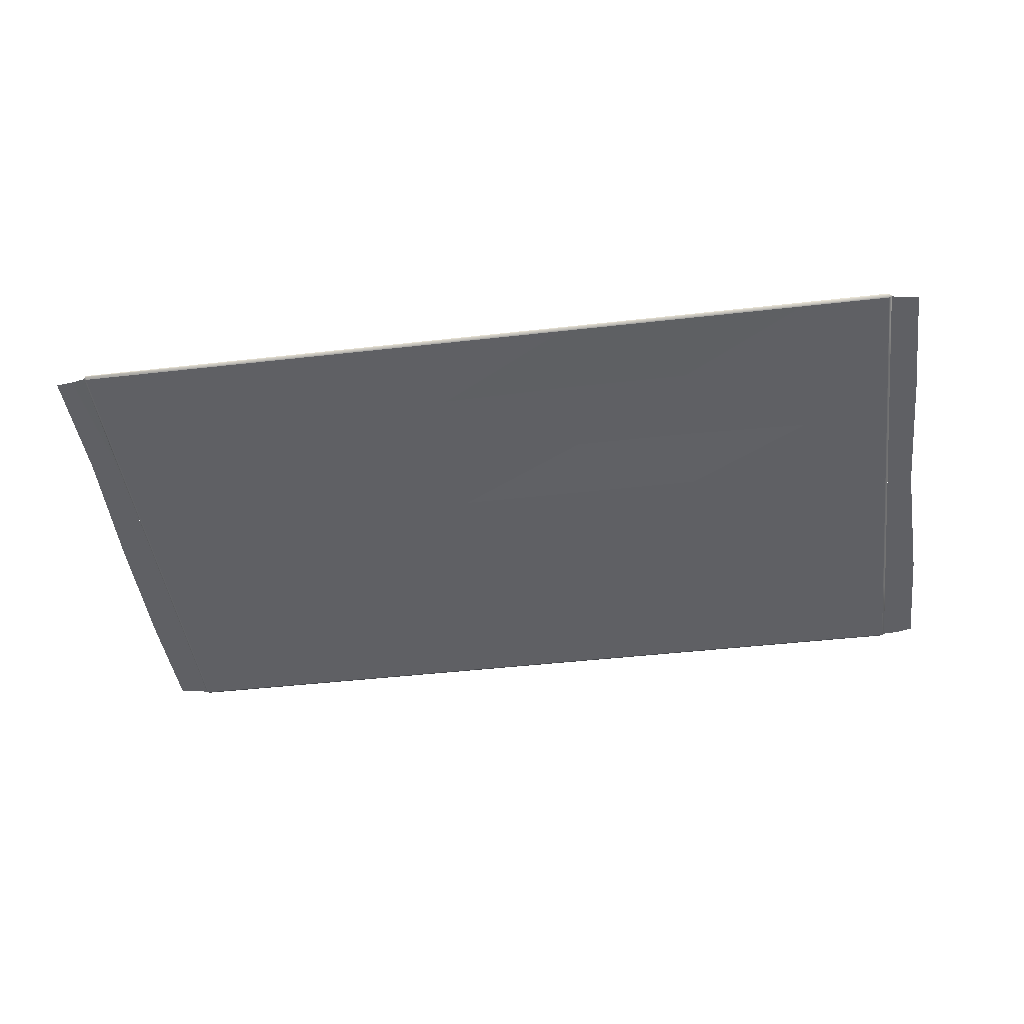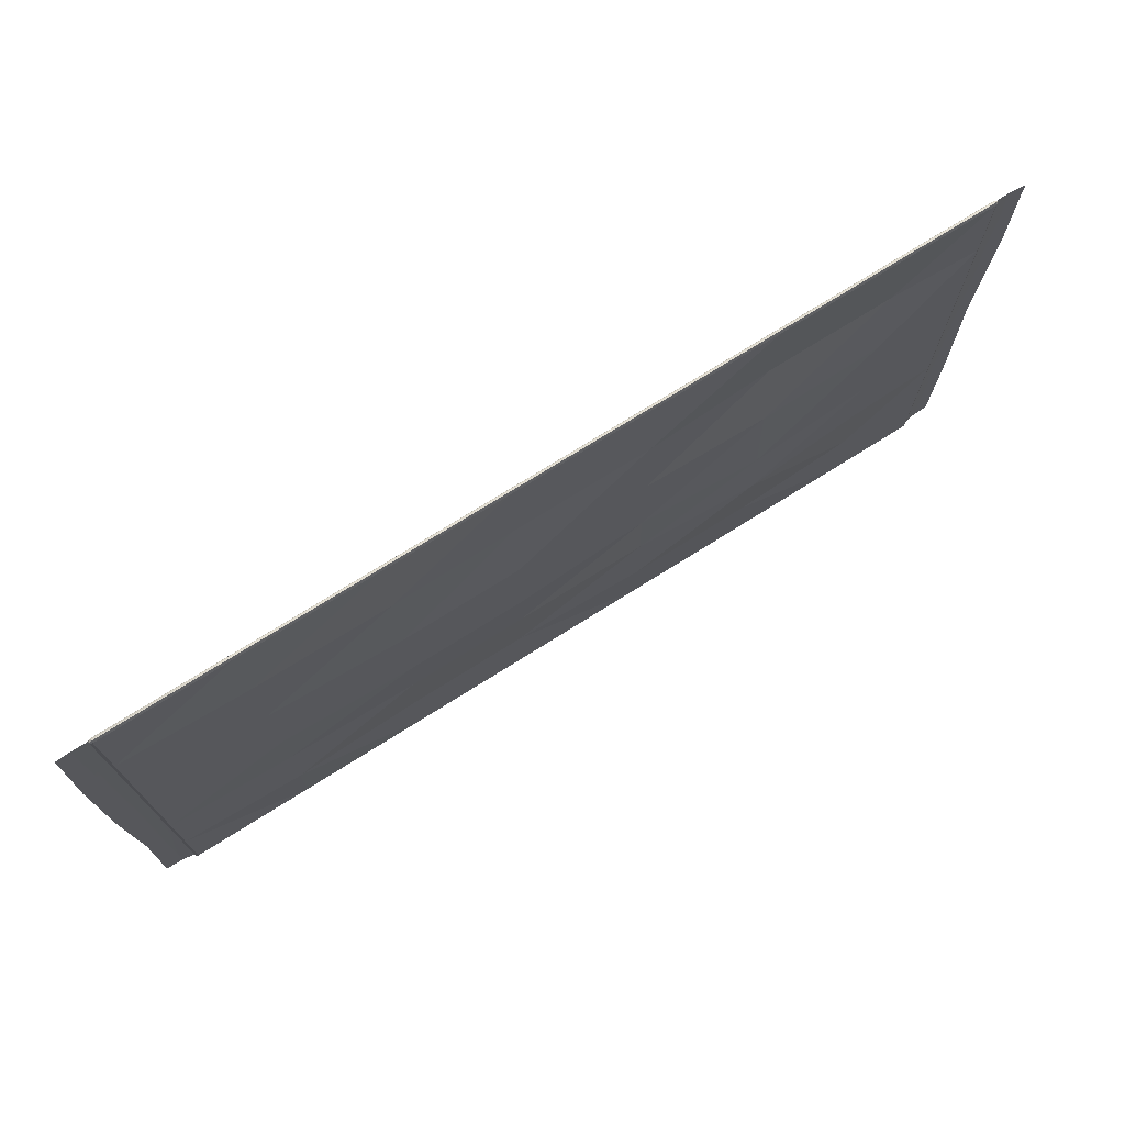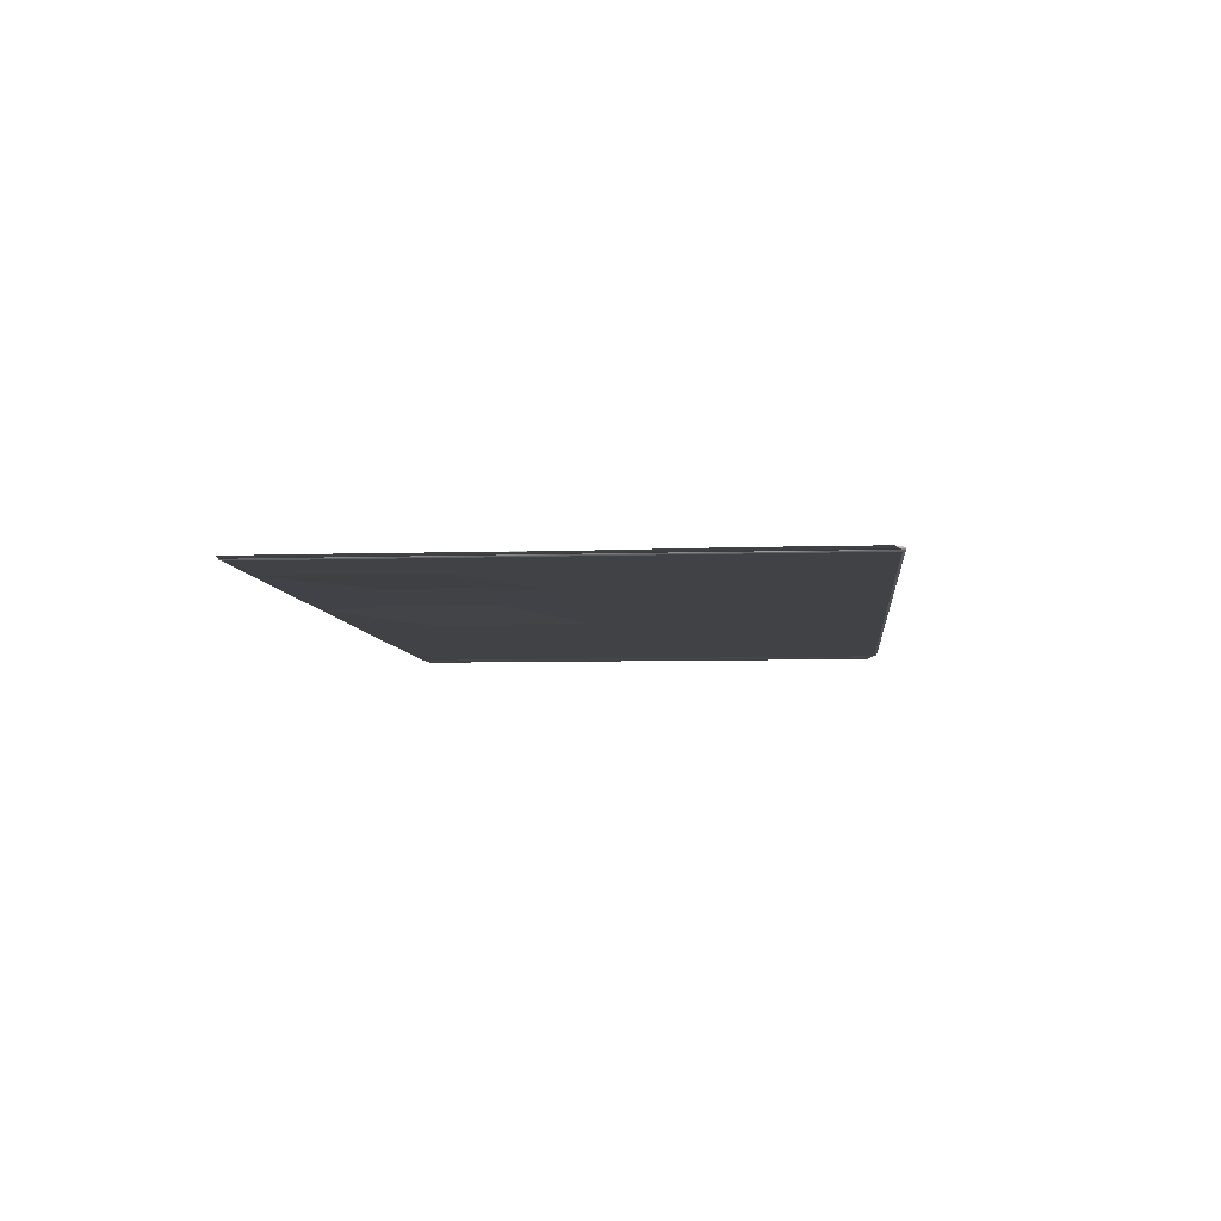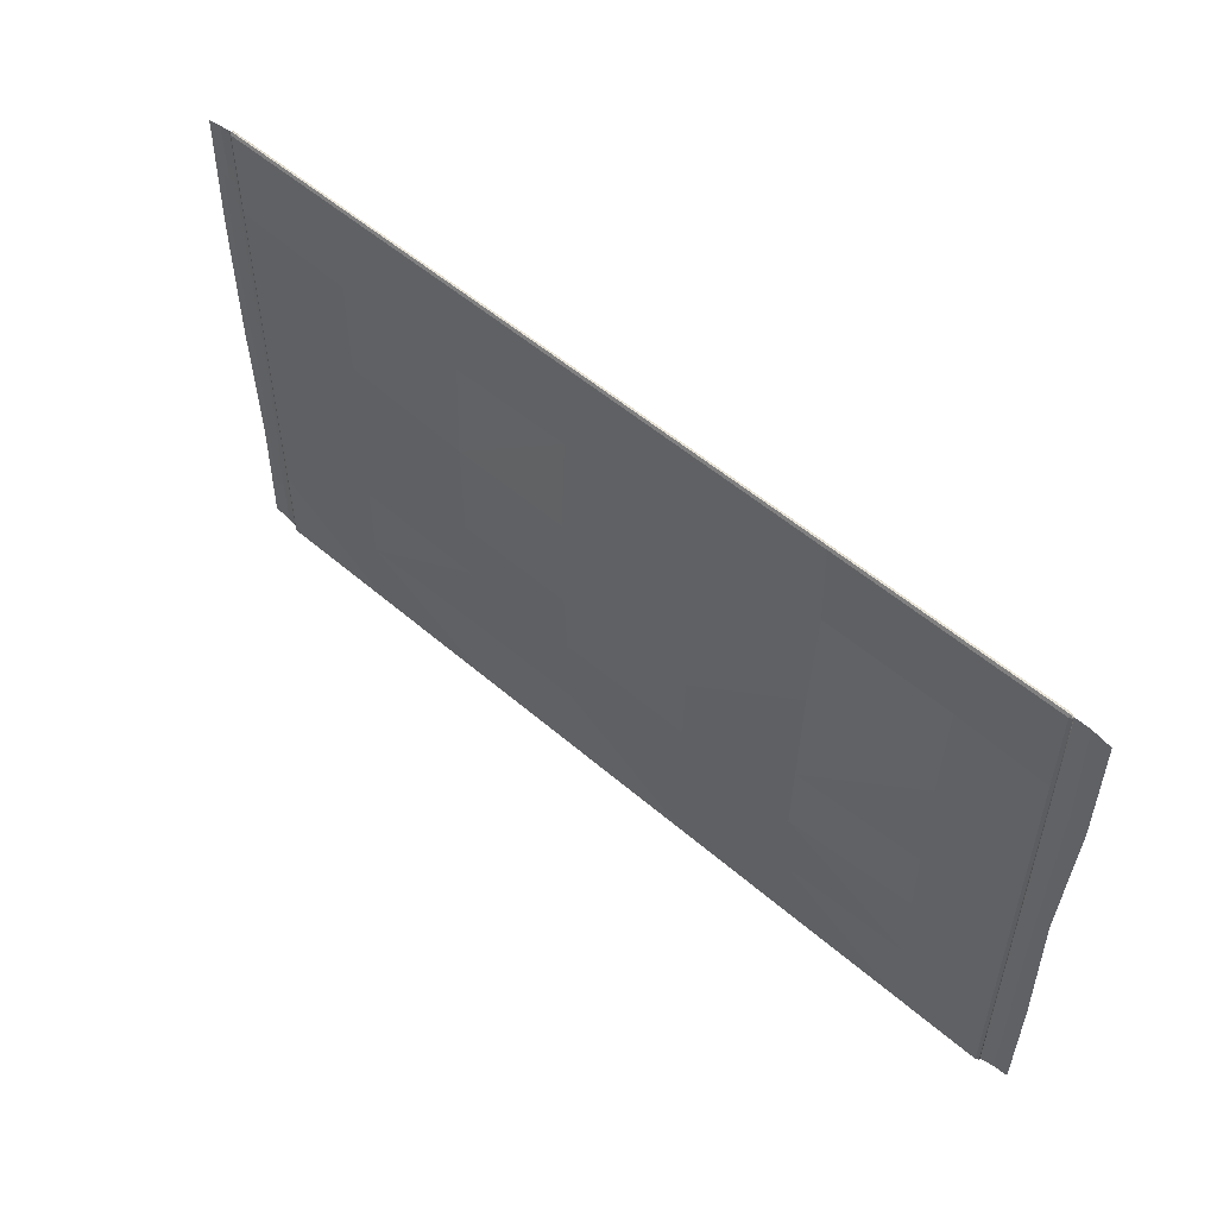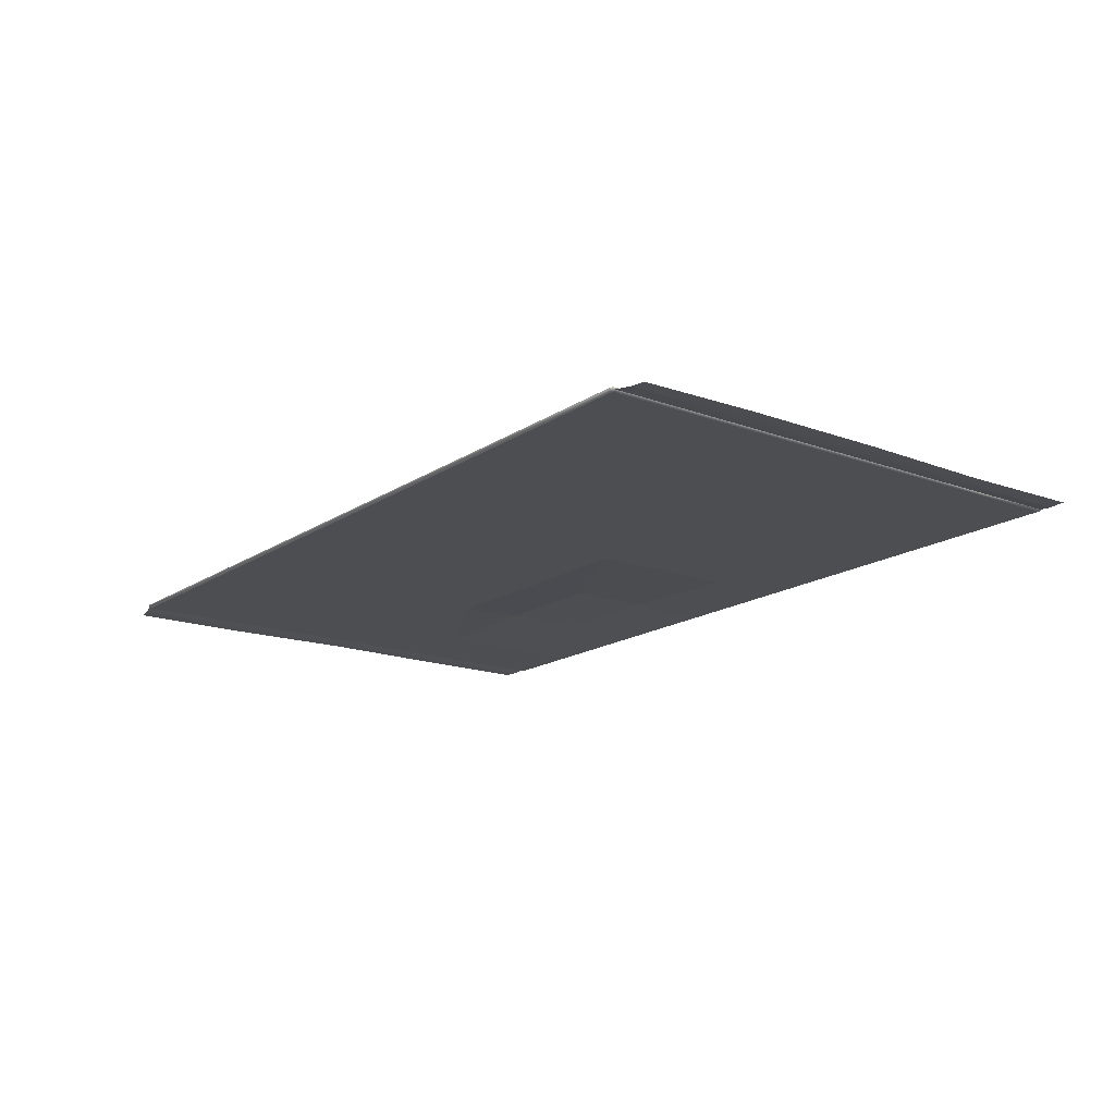
<metadata>
{"format":"obj","ext":"obj","renderer":"f3d","projection":"perspective","resolution":1024,"background":"white","views":[{"elev":-45.2,"azim":-172.5,"up":"+Y"},{"elev":73.3,"azim":147.8,"up":"+Z"},{"elev":-6.6,"azim":-84.4,"up":"+Y"},{"elev":53.8,"azim":-137.4,"up":"+Z"},{"elev":-16.5,"azim":53.0,"up":"+Y"}]}
</metadata>
<code>
v  148 1.37 94.7
v  148 0.7744 94.7
v  148 0.7744 62.88
v  147 1.856 94.7
v  147 1.37 95.71
v  147 0.7744 95.71
v  54.12 1.37 95.71
v  54.12 0.7744 95.71
v  102 0.7744 95.71
v  102 1.37 95.71
v  102 1.856 94.7
v  147 1.856 62.88
v  148 1.37 62.88
v  148 1.37 26.99
v  54.12 3.234 62.88
v  11.64 2.711 62.88
v  11.64 1.856 94.7
v  54.12 1.856 94.7
v  102 3.053 62.88
v  147 1.856 26.99
v  148 1.37 -10.1
v  147 1.856 -10.1
v  148 1.37 -35.36
v  148 1.37 -65.68
v  147 1.856 -65.68
v  148 0.7744 26.99
v  148 0.7744 -10.1
v  148 0.7744 -35.36
v  148 0.7744 -65.68
v  148 1.37 -94.7
v  148 0.7744 -94.7
v  147 0.7744 -95.71
v  147 1.37 -95.71
v  147 1.856 -94.7
v  102 0.7744 -95.71
v  102 1.856 -94.7
v  102 1.37 -95.71
v  54.12 0.7744 -95.71
v  54.12 1.37 -95.71
v  11.64 0.7744 -95.71
v  11.64 1.37 -95.71
v  -36.77 0.7744 -95.71
v  11.64 1.856 -94.7
v  54.12 1.856 -94.7
v  -81.26 1.856 -94.7
v  -81.26 3.19 -65.68
v  -36.77 3.19 -65.68
v  -36.77 1.856 -94.7
v  11.64 1.856 -65.68
v  54.12 1.856 -65.68
v  102 2.961 -65.68
v  147 1.856 -35.36
v  102 2.961 -35.36
v  54.12 3.378 -35.36
v  11.64 3.378 -35.36
v  -36.77 3.19 -35.36
v  102 3.221 -10.1
v  54.12 4.572 -10.1
v  11.64 4.527 -10.1
v  -36.77 2.664 -10.1
v  -81.26 4.725 -10.1
v  -81.26 5.384 -35.36
v  -81.26 3.421 26.99
v  -36.77 2.664 26.99
v  -126.2 2.613 26.99
v  -126.2 2.613 -10.1
v  -158.1 1.856 26.99
v  -158.1 1.856 -10.1
v  -126.2 2.747 -35.36
v  -158.1 1.856 -35.36
v  -159 1.37 -10.1
v  -159 1.37 26.99
v  -159 1.37 62.88
v  -158.1 1.856 62.88
v  -126.2 1.856 -65.68
v  -158.1 1.856 -94.7
v  -158.1 1.856 -65.68
v  -159 1.37 -35.36
v  -159 0.7744 -10.1
v  -159 0.7744 26.99
v  -159 0.7744 62.88
v  -159 1.37 94.7
v  -159 1.37 -65.68
v  -159 0.7744 94.7
v  -159 0.7744 -35.36
v  -159 0.7744 -65.68
v  -159 1.37 -94.7
v  -158.1 1.37 -95.71
v  -158.1 0.7744 -95.71
v  -159 0.7744 -94.7
v  -36.77 1.37 -95.71
v  -81.26 0.7744 -95.71
v  -81.26 1.37 -95.71
v  -126.2 0.7744 -95.71
v  -126.2 1.37 -95.71
v  -126.2 1.856 -94.7
v  -158.1 0.288 94.7
v  -158.1 0.7744 95.71
v  -158.1 0.288 26.99
v  -158.1 0.288 62.88
v  -126.2 0.288 62.88
v  -126.2 0.288 94.7
v  -126.2 0.7744 95.71
v  -81.26 0.7744 95.71
v  -81.26 0.288 94.7
v  -81.26 0.288 62.88
v  -126.2 0.288 26.99
v  -158.1 0.288 -10.1
v  -158.1 0.288 -35.36
v  -36.77 0.288 62.88
v  -36.77 0.288 94.7
v  -81.26 0.288 26.99
v  -126.2 0.288 -10.1
v  -126.2 0.288 -35.36
v  -158.1 0.288 -65.68
v  -126.2 0.288 -65.68
v  -81.26 1.621 -65.68
v  -36.77 0.288 26.99
v  -81.26 0.288 -10.1
v  -81.26 1.621 -35.36
v  -36.77 1.621 -35.36
v  -36.77 1.621 -65.68
v  11.64 0.288 -35.36
v  11.64 0.288 -10.1
v  54.12 0.288 -10.1
v  54.12 0.288 26.99
v  11.64 0.288 26.99
v  -36.77 0.288 -10.1
v  102 0.288 -10.1
v  54.12 0.288 -35.36
v  102 0.288 26.99
v  102 0.288 62.88
v  54.12 0.288 62.88
v  11.64 0.288 62.88
v  147 0.288 26.99
v  147 0.288 62.88
v  147 0.288 94.7
v  102 0.288 94.7
v  54.12 0.288 94.7
v  11.64 0.288 94.7
v  11.64 0.7744 95.71
v  -36.77 0.7744 95.71
v  147 0.288 -35.36
v  147 0.288 -65.68
v  147 0.288 -10.1
v  102 0.288 -35.36
v  -36.77 0.288 -94.7
v  11.64 0.288 -94.7
v  11.64 0.288 -65.68
v  54.12 0.288 -65.68
v  54.12 0.288 -94.7
v  102 0.288 -65.68
v  102 0.288 -94.7
v  147 0.288 -94.7
v  153.3 0.2809 49.27
v  159.8 0.2809 49.82
v  159.5 0.2809 -0.6939
v  153.4 0.2809 -0.3432
v  148 0.7744 0.0001
v  148 0.7744 50
v  -168.9 0.2809 -93.47
v  -169.2 0.2809 -49.81
v  -164.2 0.2809 -50
v  -163.7 0.2809 -94.16
v  -159 0.7744 -50
v  -158.1 1.37 95.71
v  -126.2 1.37 95.71
v  -126.2 1.856 94.7
v  -158.1 1.856 94.7
v  -126.2 0.7618 62.88
v  -81.26 0.7618 62.88
v  -81.26 1.856 94.7
v  -36.77 2.711 62.88
v  -36.77 1.856 94.7
v  11.64 4.527 26.99
v  54.12 4.585 26.99
v  102 3.053 26.99
v  158.7 0.2809 92.29
v  153.7 0.2809 93.28
v  -158.1 0.288 -94.7
v  -126.2 0.288 -94.7
v  -81.26 0.288 -94.7
v  -164.2 0.2809 93.8
v  -159 0.7744 50
v  -165.2 0.2809 50.21
v  -170.5 0.2809 92.29
v  -170.7 0.2809 50.82
v  -81.26 1.37 95.71
v  -36.77 1.37 95.71
v  11.64 1.37 95.71
v  158 0.2809 -49.99
v  152.5 0.2809 -49.99
v  148 0.7744 -50
v  152.3 0.2809 -94.2
v  158.8 0.2809 -93.44
v  -159 0.7744 0.0001
v  -163.4 0.2809 0.1998
v  -168.4 0.2809 -0.3768
g Carpet_C
f 1 2 3
f 1 4 5
f 1 5 6
f 6 2 1
f 7 8 9
f 9 10 7
f 10 9 6
f 6 5 10
f 11 10 5
f 5 4 11
f 11 4 12
f 12 4 1
f 1 13 12
f 3 13 1
f 12 13 14
f 15 16 17
f 17 18 15
f 19 15 18
f 18 11 19
f 12 19 11
f 19 12 20
f 14 20 12
f 20 14 21
f 21 22 20
f 22 21 23
f 23 24 25
f 13 3 26
f 26 14 13
f 14 26 27
f 27 21 14
f 21 27 28
f 28 23 21
f 23 28 29
f 29 24 23
f 30 24 29
f 25 24 30
f 29 31 30
f 30 31 32
f 32 33 30
f 33 34 30
f 33 32 35
f 30 34 25
f 25 34 36
f 36 34 33
f 33 37 36
f 35 37 33
f 37 35 38
f 38 39 37
f 39 38 40
f 40 41 39
f 41 40 42
f 41 43 44
f 44 39 41
f 39 44 36
f 36 37 39
f 45 46 47
f 47 48 45
f 48 47 49
f 49 43 48
f 43 49 50
f 50 44 43
f 44 50 51
f 51 36 44
f 36 51 25
f 23 52 22
f 25 52 23
f 53 52 25
f 25 51 53
f 54 53 51
f 51 50 54
f 55 54 50
f 50 49 55
f 56 55 49
f 49 47 56
f 57 22 52
f 52 53 57
f 58 57 53
f 53 54 58
f 59 58 54
f 54 55 59
f 60 59 55
f 55 56 60
f 61 60 56
f 56 62 61
f 63 64 60
f 60 61 63
f 65 63 61
f 61 66 65
f 67 65 66
f 66 68 67
f 66 61 62
f 62 69 66
f 68 66 69
f 69 70 68
f 71 68 70
f 68 71 72
f 72 67 68
f 67 72 73
f 73 74 67
f 65 67 74
f 70 69 75
f 75 69 62
f 76 77 75
f 75 77 70
f 78 70 77
f 70 78 71
f 79 71 78
f 71 79 80
f 80 72 71
f 72 80 81
f 81 73 72
f 82 73 81
f 77 83 78
f 81 84 82
f 78 85 79
f 85 78 83
f 83 86 85
f 86 83 87
f 87 83 77
f 77 76 87
f 87 76 88
f 87 88 89
f 89 90 87
f 87 90 86
f 42 91 41
f 91 42 92
f 92 93 91
f 93 92 94
f 94 95 93
f 95 94 89
f 89 88 95
f 96 95 88
f 88 76 96
f 75 96 76
f 93 95 96
f 62 56 47
f 47 46 62
f 62 46 75
f 96 75 46
f 46 45 96
f 96 45 93
f 93 45 48
f 48 91 93
f 91 48 43
f 43 41 91
f 97 98 84
f 99 80 79
f 80 99 100
f 100 81 80
f 84 81 100
f 100 97 84
f 97 100 101
f 101 102 97
f 98 97 102
f 102 103 98
f 104 103 102
f 101 100 99
f 102 105 104
f 106 105 102
f 102 101 106
f 106 101 107
f 99 107 101
f 107 99 108
f 79 108 99
f 108 79 85
f 85 109 108
f 109 85 86
f 110 111 105
f 105 106 110
f 110 106 112
f 107 112 106
f 112 107 113
f 108 113 107
f 113 108 109
f 109 114 113
f 114 109 115
f 115 116 114
f 114 116 117
f 118 112 119
f 113 119 112
f 119 113 114
f 114 120 119
f 117 120 114
f 121 120 117
f 117 122 121
f 123 121 122
f 121 123 124
f 125 124 123
f 124 125 126
f 126 127 124
f 128 124 127
f 127 118 128
f 119 128 118
f 128 119 120
f 120 121 128
f 124 128 121
f 129 125 130
f 125 129 131
f 131 126 125
f 126 131 132
f 132 133 126
f 127 126 133
f 133 134 127
f 118 127 134
f 134 110 118
f 112 118 110
f 131 135 136
f 136 132 131
f 132 136 137
f 137 138 132
f 132 138 139
f 139 133 132
f 133 139 140
f 140 134 133
f 134 140 111
f 111 110 134
f 138 137 6
f 6 9 138
f 138 9 8
f 8 139 138
f 139 8 141
f 141 140 139
f 140 141 142
f 142 111 140
f 111 142 104
f 104 105 111
f 28 143 144
f 143 28 27
f 27 145 143
f 145 27 26
f 26 135 145
f 135 26 3
f 3 136 135
f 136 3 2
f 2 137 136
f 6 137 2
f 146 143 145
f 147 42 40
f 40 148 147
f 147 148 149
f 150 149 148
f 149 150 130
f 146 130 150
f 130 146 129
f 145 129 146
f 129 145 135
f 135 131 129
f 148 151 150
f 152 150 151
f 150 152 146
f 143 146 152
f 152 144 143
f 144 152 153
f 153 154 144
f 151 153 152
f 148 40 38
f 38 151 148
f 151 38 35
f 35 153 151
f 153 35 32
f 32 154 153
f 32 31 154
f 144 154 31
f 31 29 144
f 144 29 28
f 155 156 157
f 157 158 155
f 155 158 159
f 159 160 155
f 161 162 163
f 163 164 161
f 90 164 163
f 163 165 90
f 166 167 168
f 168 169 166
f 166 169 82
f 98 166 82
f 82 84 98
f 74 73 82
f 82 169 74
f 170 74 169
f 169 168 170
f 171 170 168
f 168 172 171
f 173 171 172
f 172 174 173
f 16 173 174
f 174 17 16
f 74 170 65
f 63 65 170
f 170 171 63
f 64 63 171
f 171 173 64
f 175 64 173
f 173 16 175
f 176 175 16
f 16 15 176
f 177 176 15
f 15 19 177
f 20 177 19
f 177 20 22
f 22 57 177
f 176 177 57
f 57 58 176
f 175 176 58
f 58 59 175
f 64 175 59
f 59 60 64
f 178 156 155
f 155 179 178
f 2 179 155
f 155 160 2
f 86 115 109
f 115 86 90
f 90 180 115
f 180 90 89
f 181 180 89
f 89 94 181
f 181 94 92
f 92 182 181
f 182 92 42
f 42 147 182
f 116 115 180
f 180 181 116
f 117 116 181
f 181 182 117
f 122 117 182
f 182 147 122
f 149 122 147
f 122 149 123
f 130 123 149
f 123 130 125
f 183 84 184
f 184 185 183
f 186 183 185
f 185 187 186
f 166 98 103
f 103 167 166
f 167 103 104
f 104 188 167
f 188 104 142
f 142 189 188
f 189 142 141
f 141 190 189
f 190 141 8
f 8 7 190
f 10 11 18
f 18 7 10
f 7 18 17
f 17 190 7
f 190 17 174
f 174 189 190
f 189 174 172
f 172 188 189
f 188 172 168
f 168 167 188
f 158 157 191
f 191 192 158
f 159 158 192
f 192 193 159
f 194 31 193
f 193 192 194
f 195 194 192
f 192 191 195
f 185 184 196
f 196 197 185
f 187 185 197
f 197 198 187
f 197 196 165
f 165 163 197
f 198 197 163
f 163 162 198

</code>
